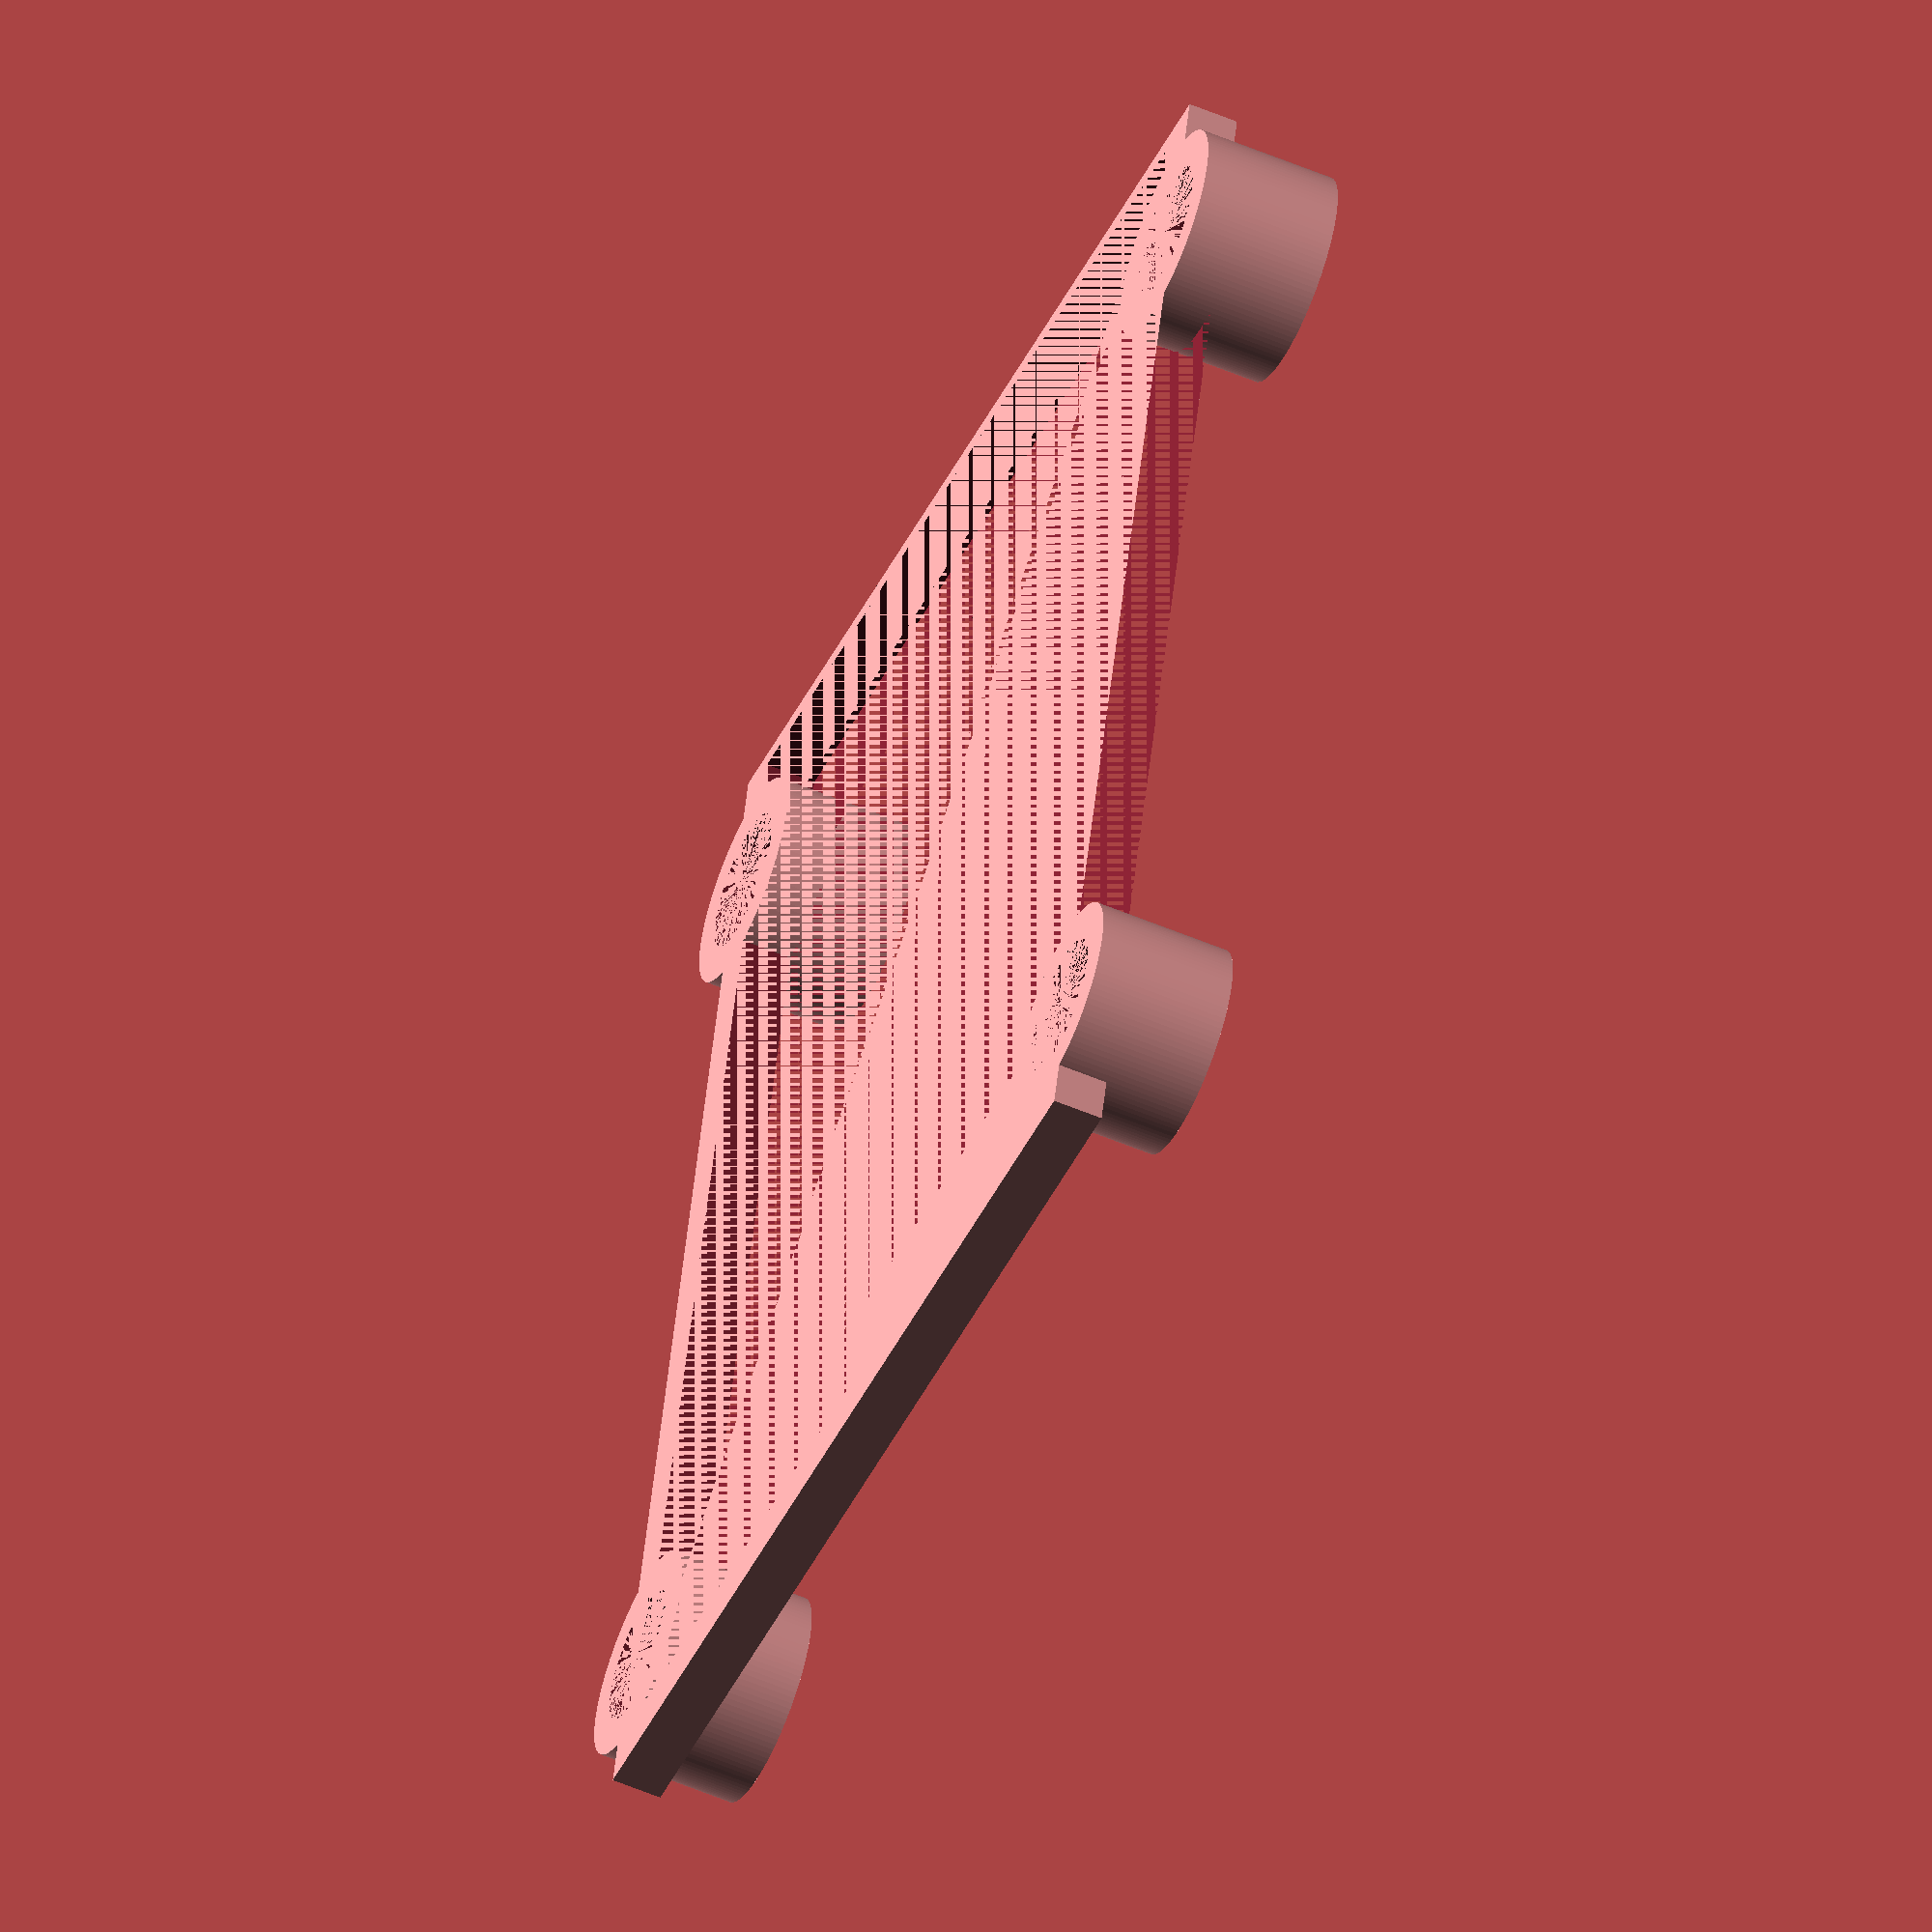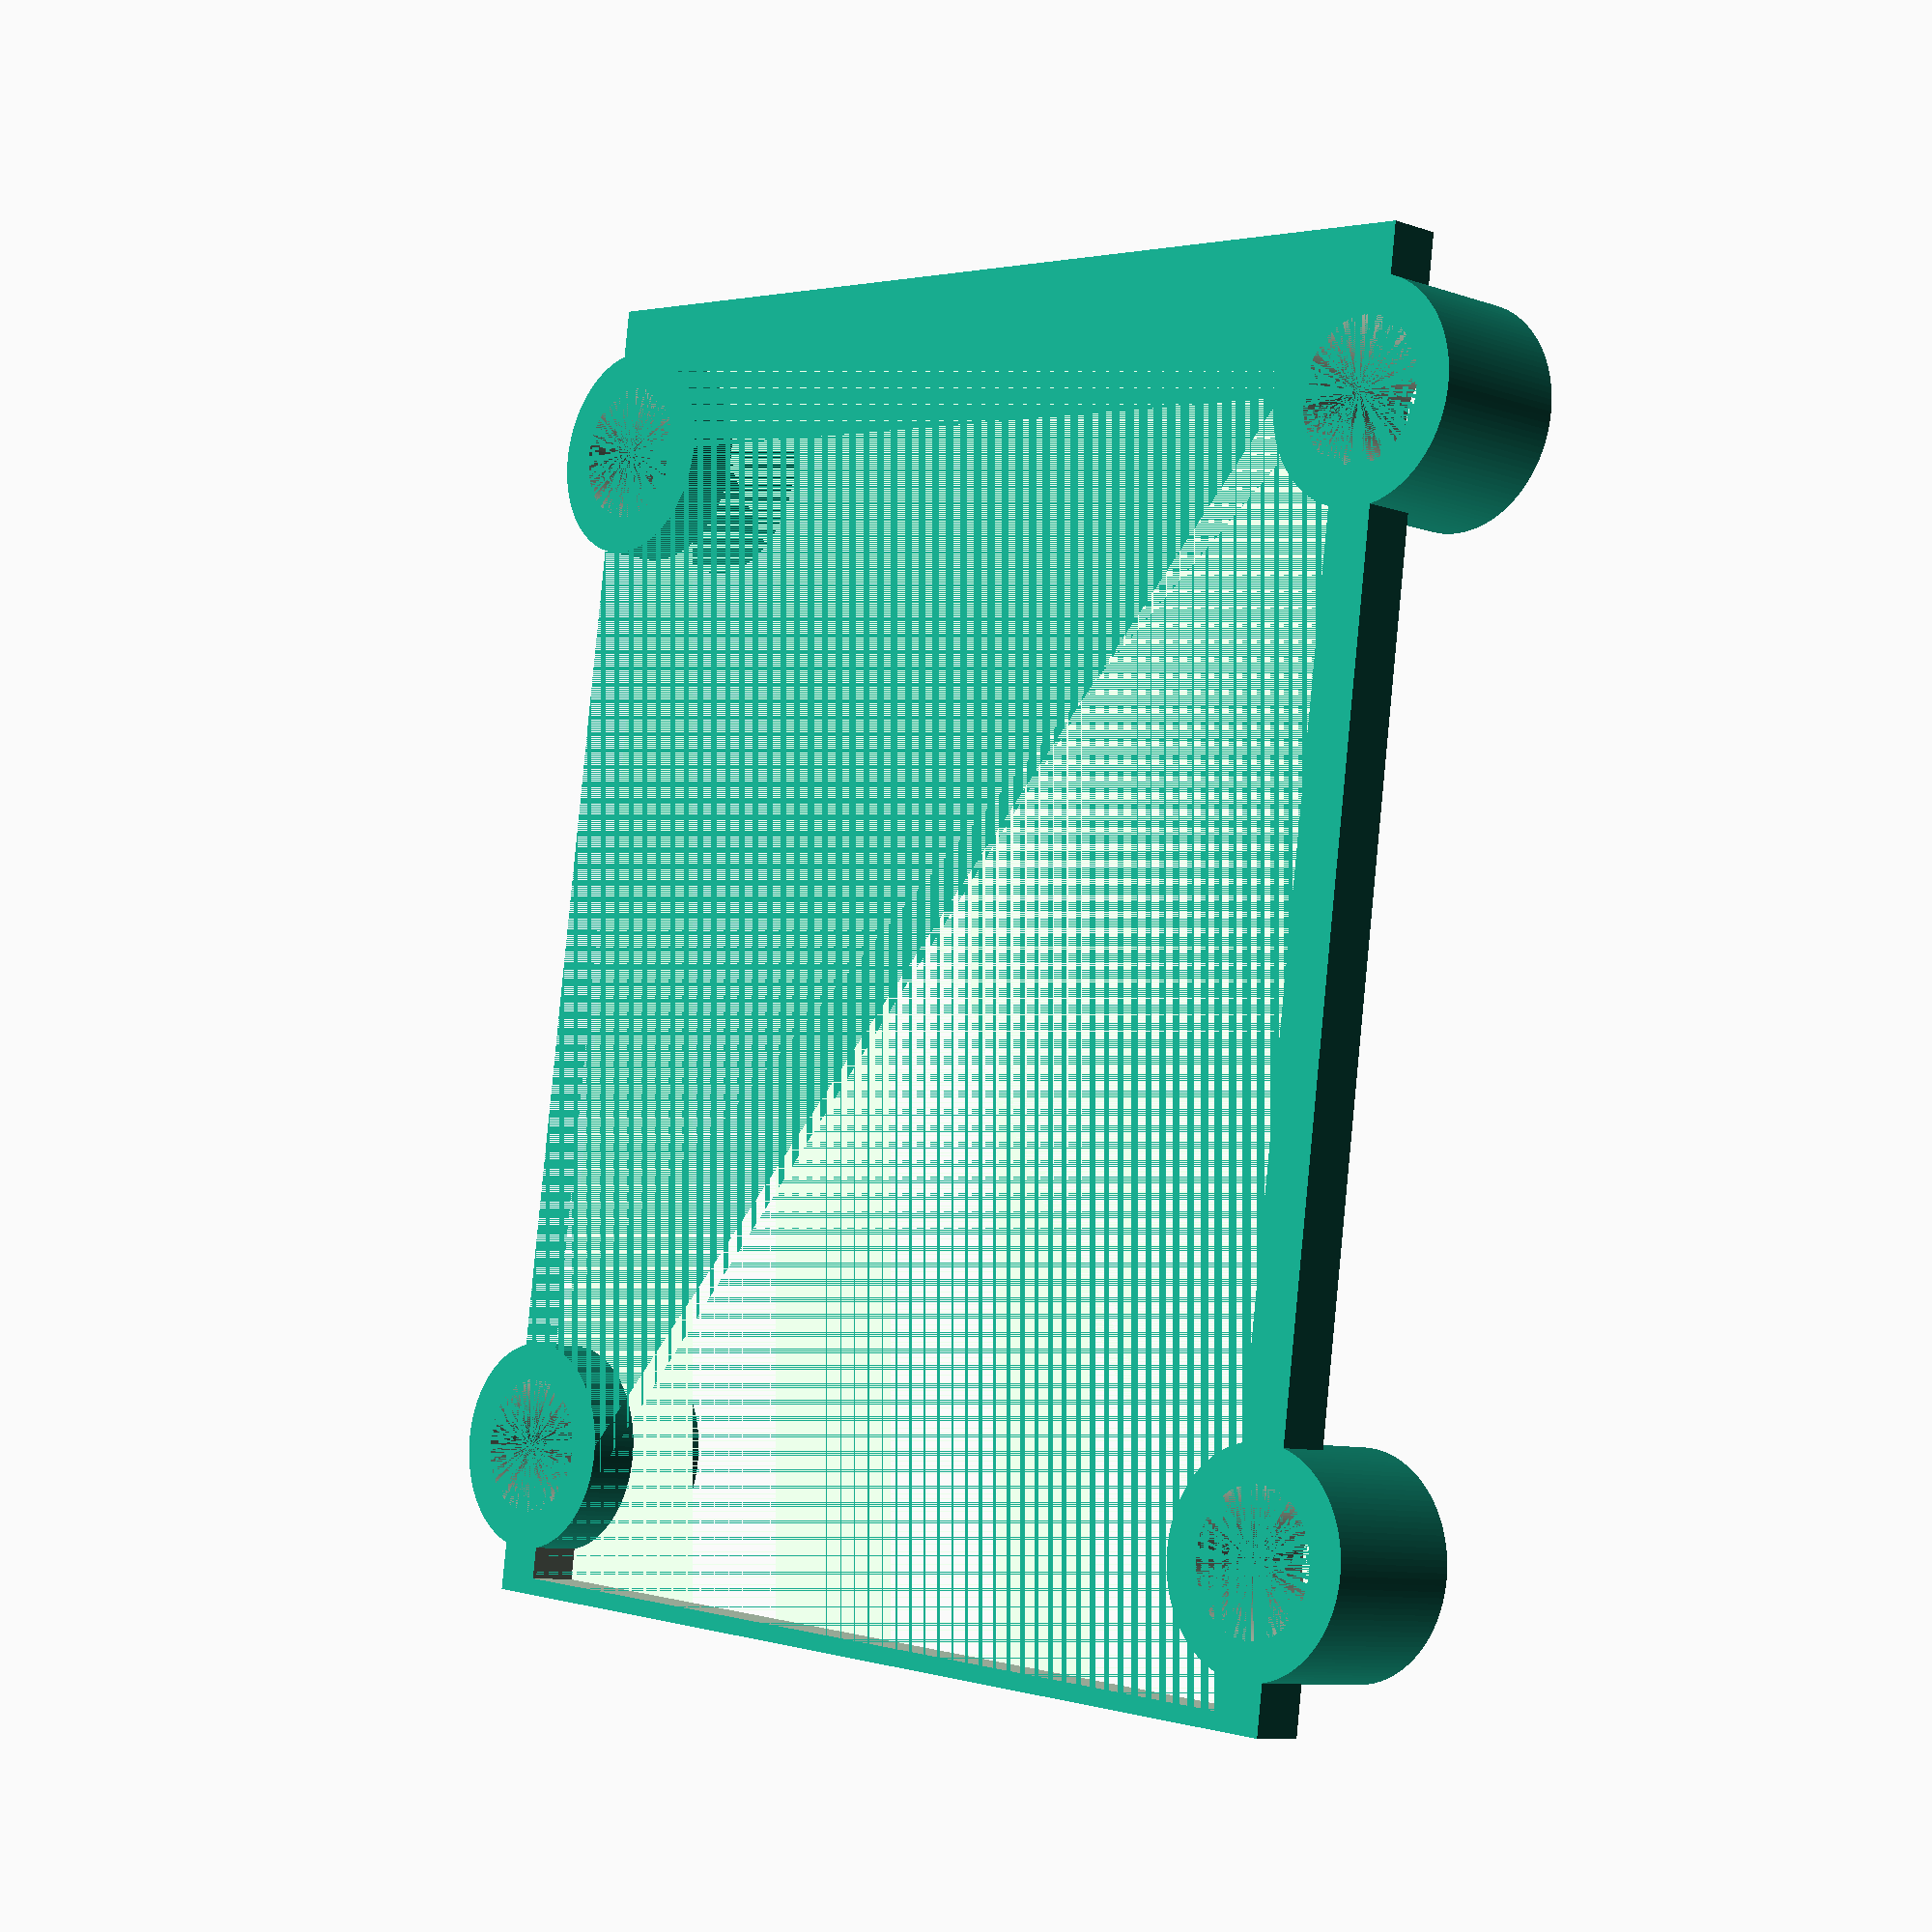
<openscad>
$fn=120;

height=4.1;
innerDia=4.1;
outerDia=innerDia + 2 * 1.1;

difference() {
    union() {
        difference() {
            translate([-4.5, -0.75,0]) cube([40,31 + 1.5, height - 2.6]);
            translate([-3.0, 0.75,0]) cube([38,31 - 1.5, height - 2.6]);
            translate([0.0, 0.75,0]) cube([31,34, height - 2.6]);
        }
        translate([0,0,0]) cylinder(d=outerDia, h=height);
        translate([31,0,0]) cylinder(d=outerDia, h=height);
        translate([0,31,0]) cylinder(d=outerDia, h=height);
        translate([31,31,0]) cylinder(d=outerDia, h=height);
    }
    translate([0,0,0]) cylinder(d=innerDia, h=height);
    translate([31,0,0]) cylinder(d=innerDia, h=height);
    translate([0,31,0]) cylinder(d=innerDia, h=height);
    translate([31,31,0]) cylinder(d=innerDia, h=height);
}
</openscad>
<views>
elev=56.4 azim=256.0 roll=246.1 proj=o view=solid
elev=188.9 azim=262.0 roll=312.9 proj=p view=wireframe
</views>
